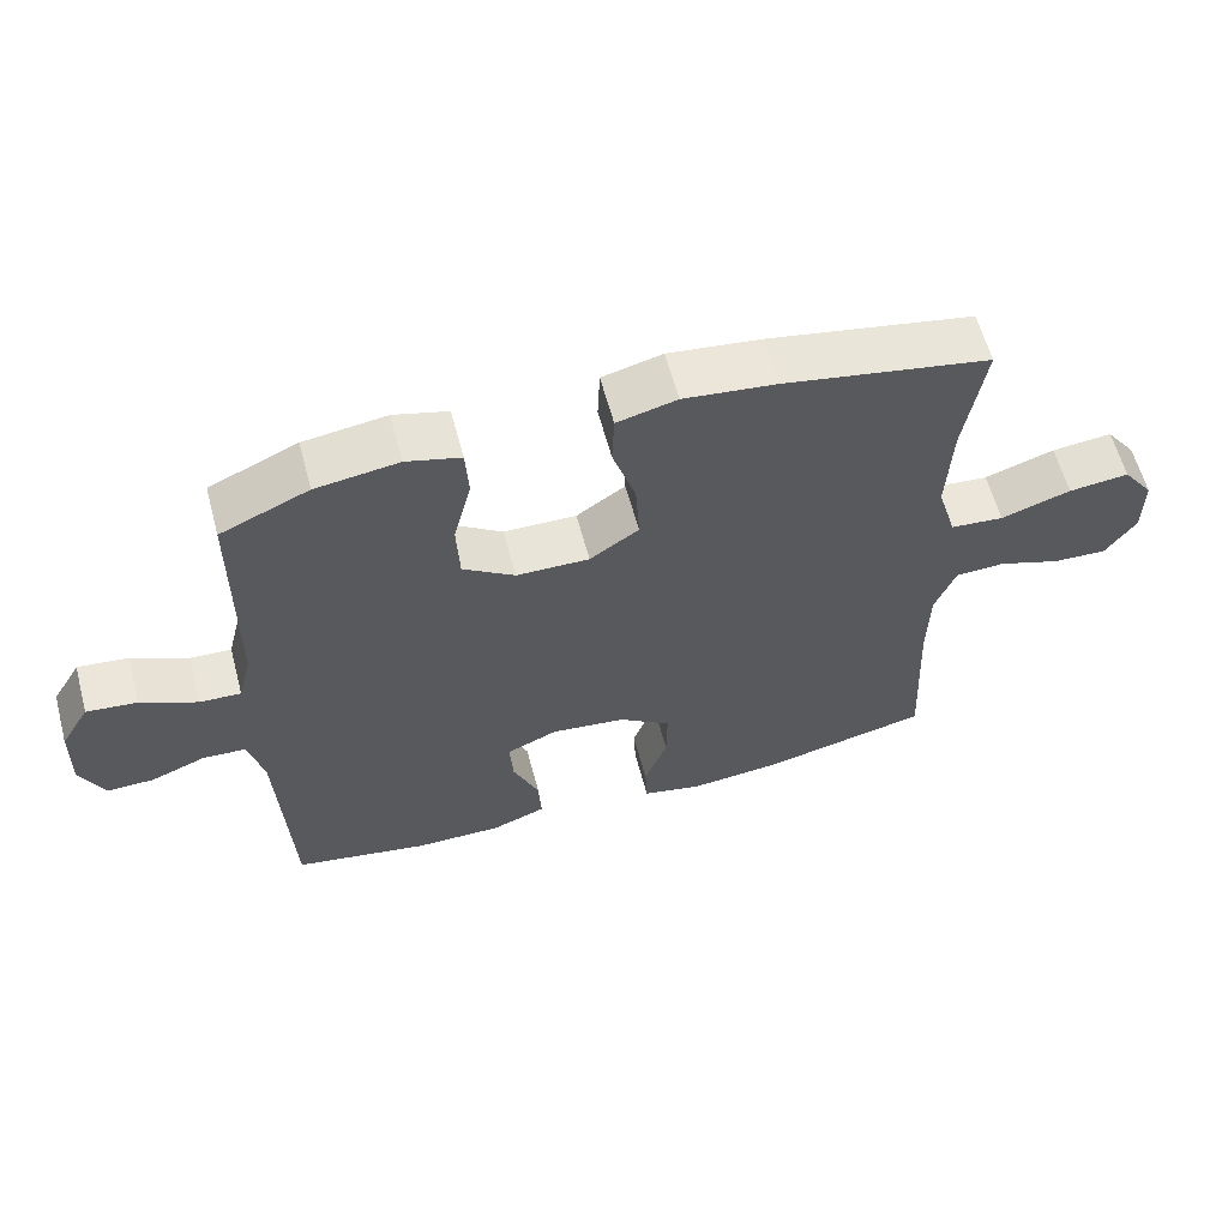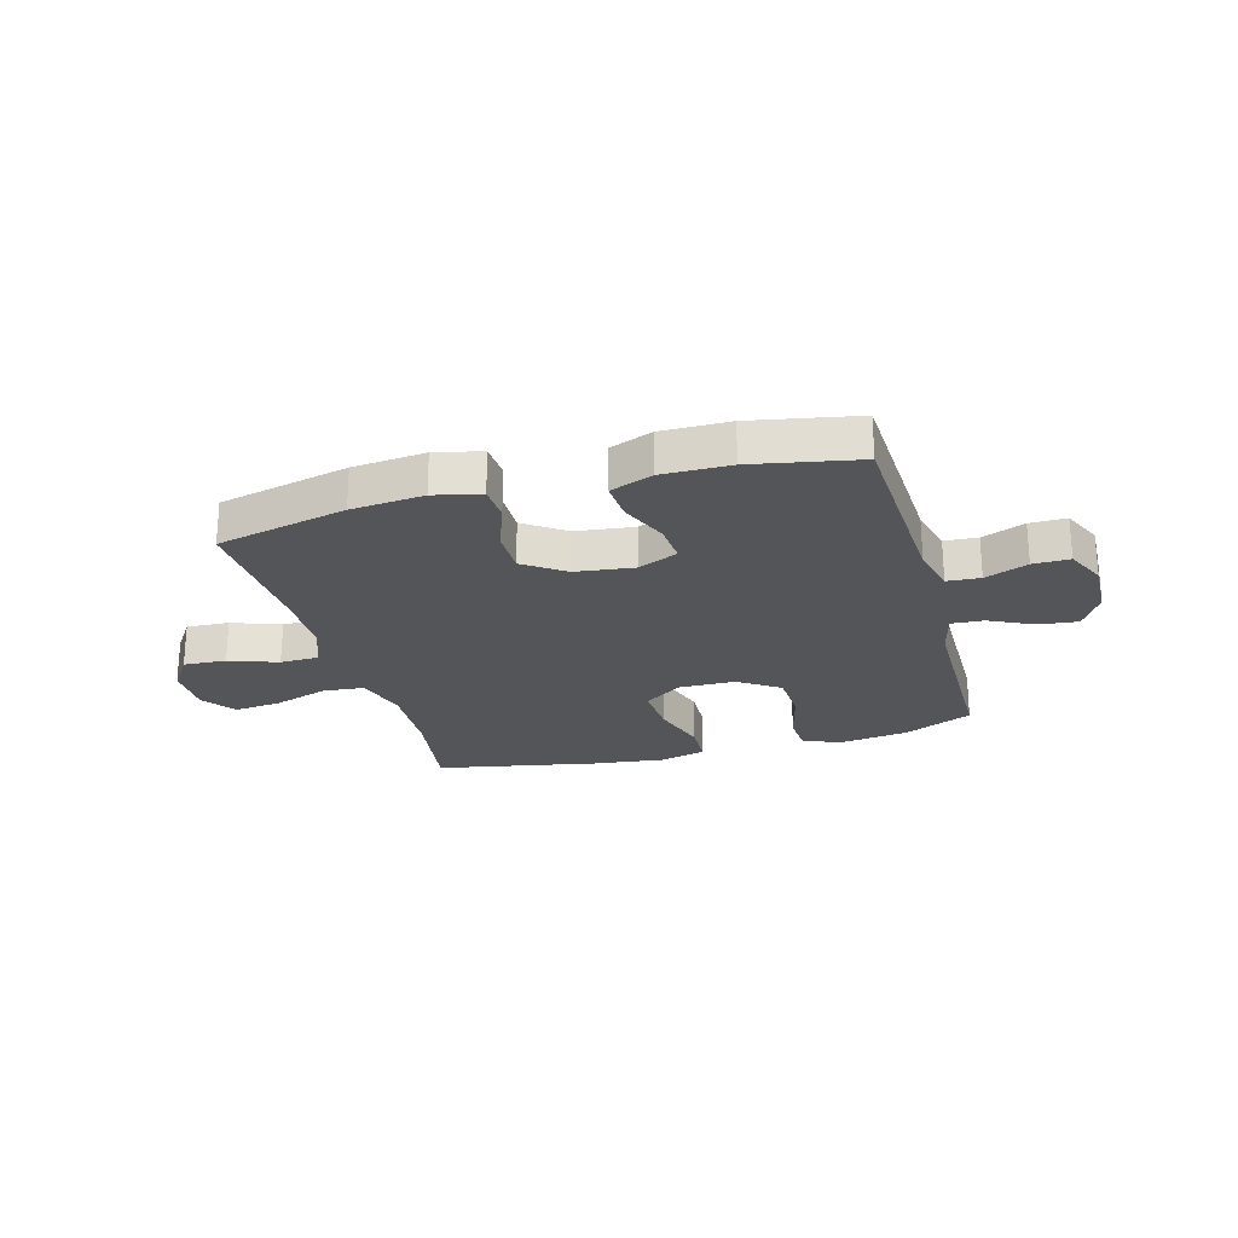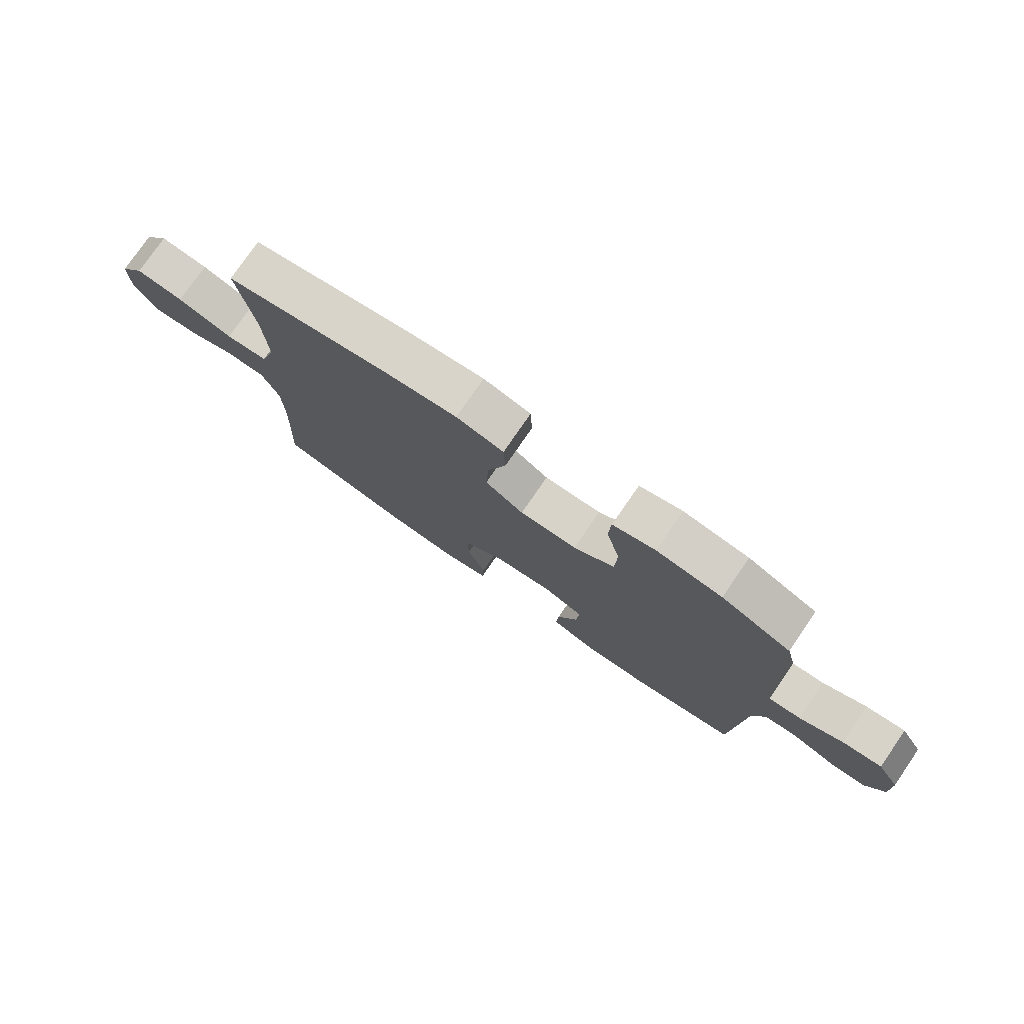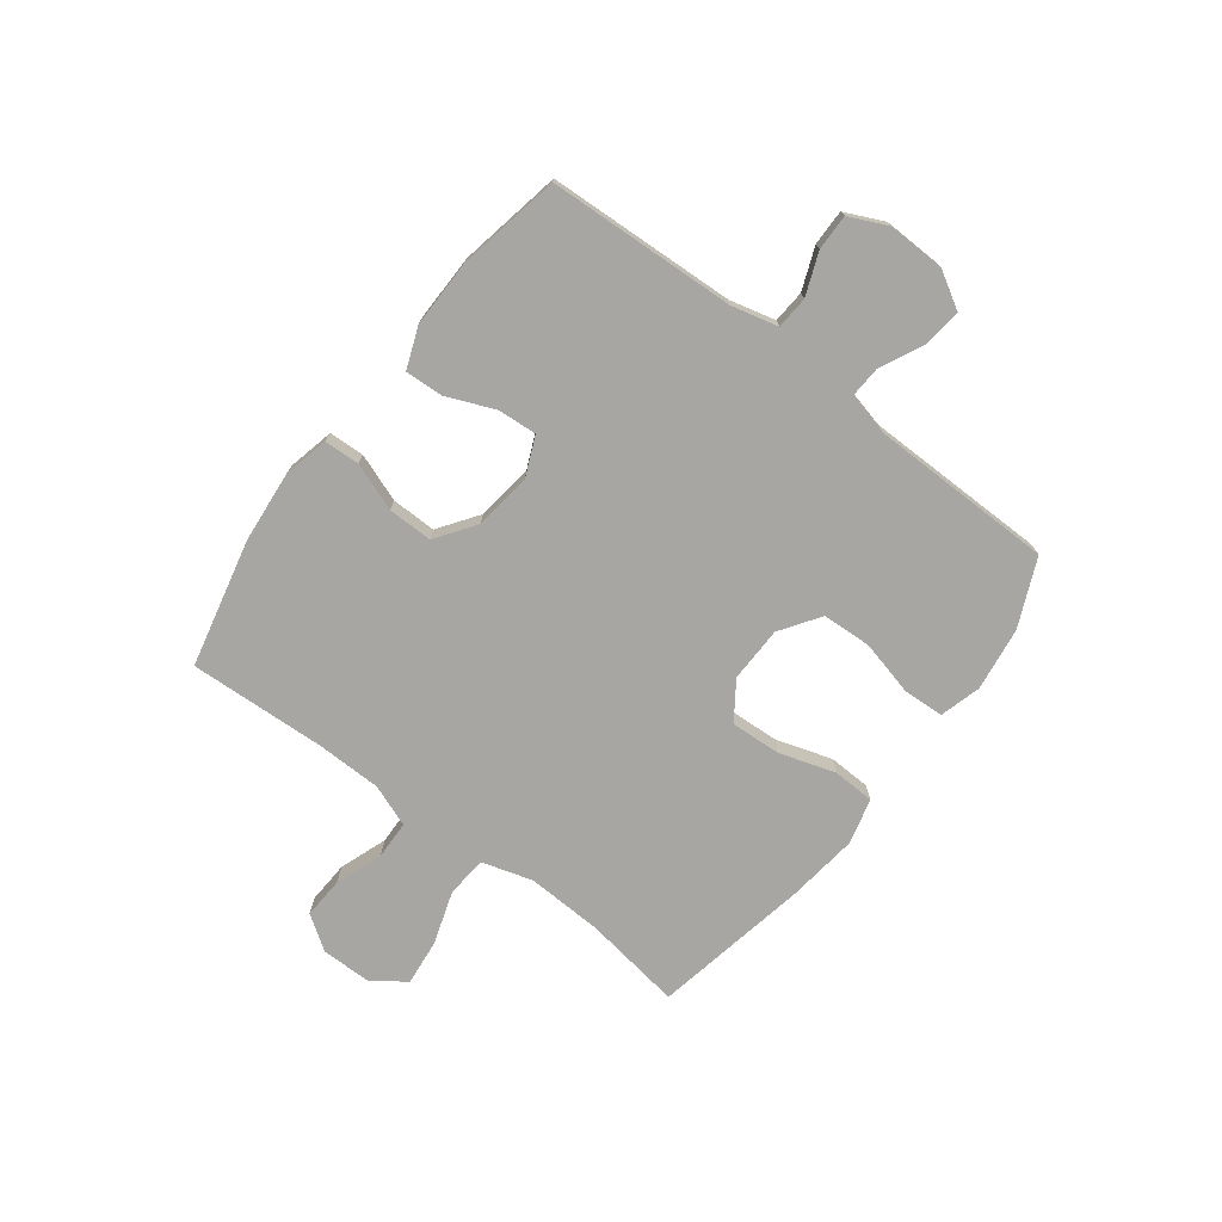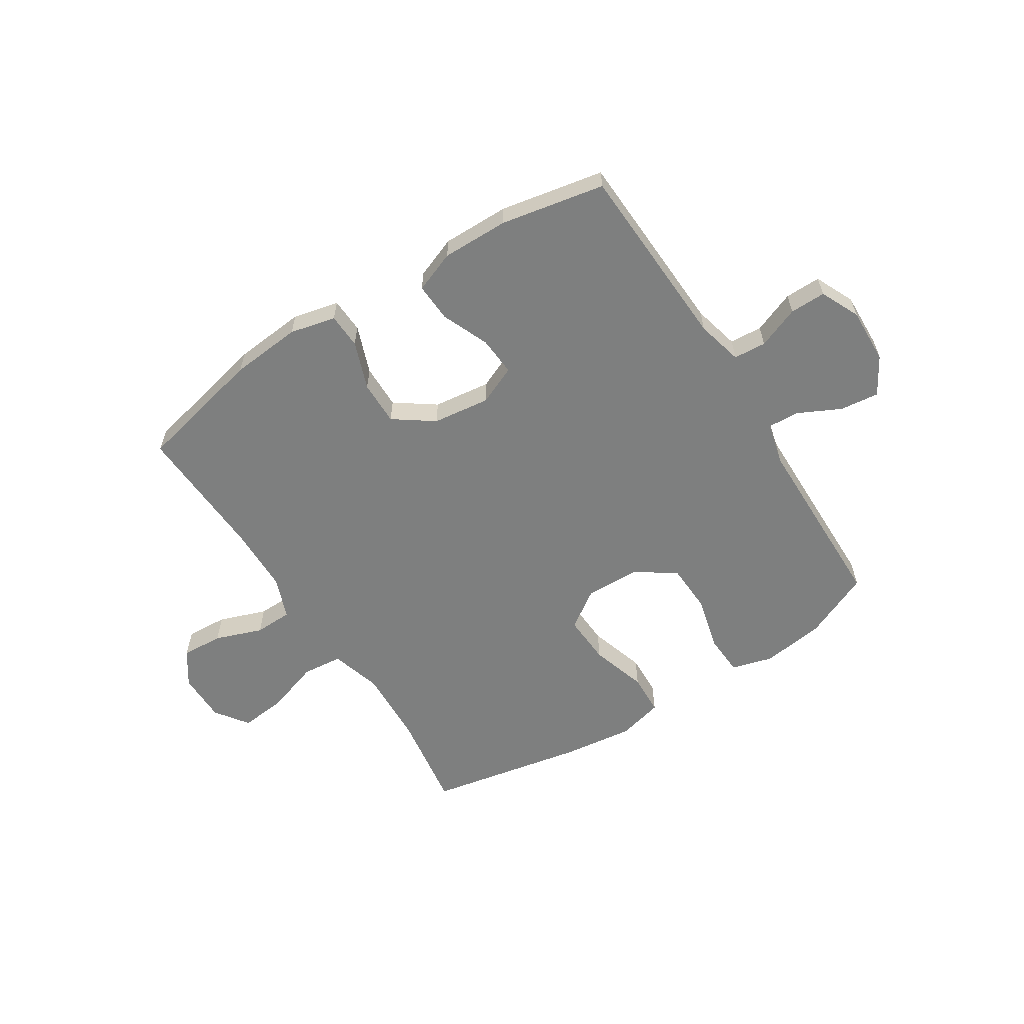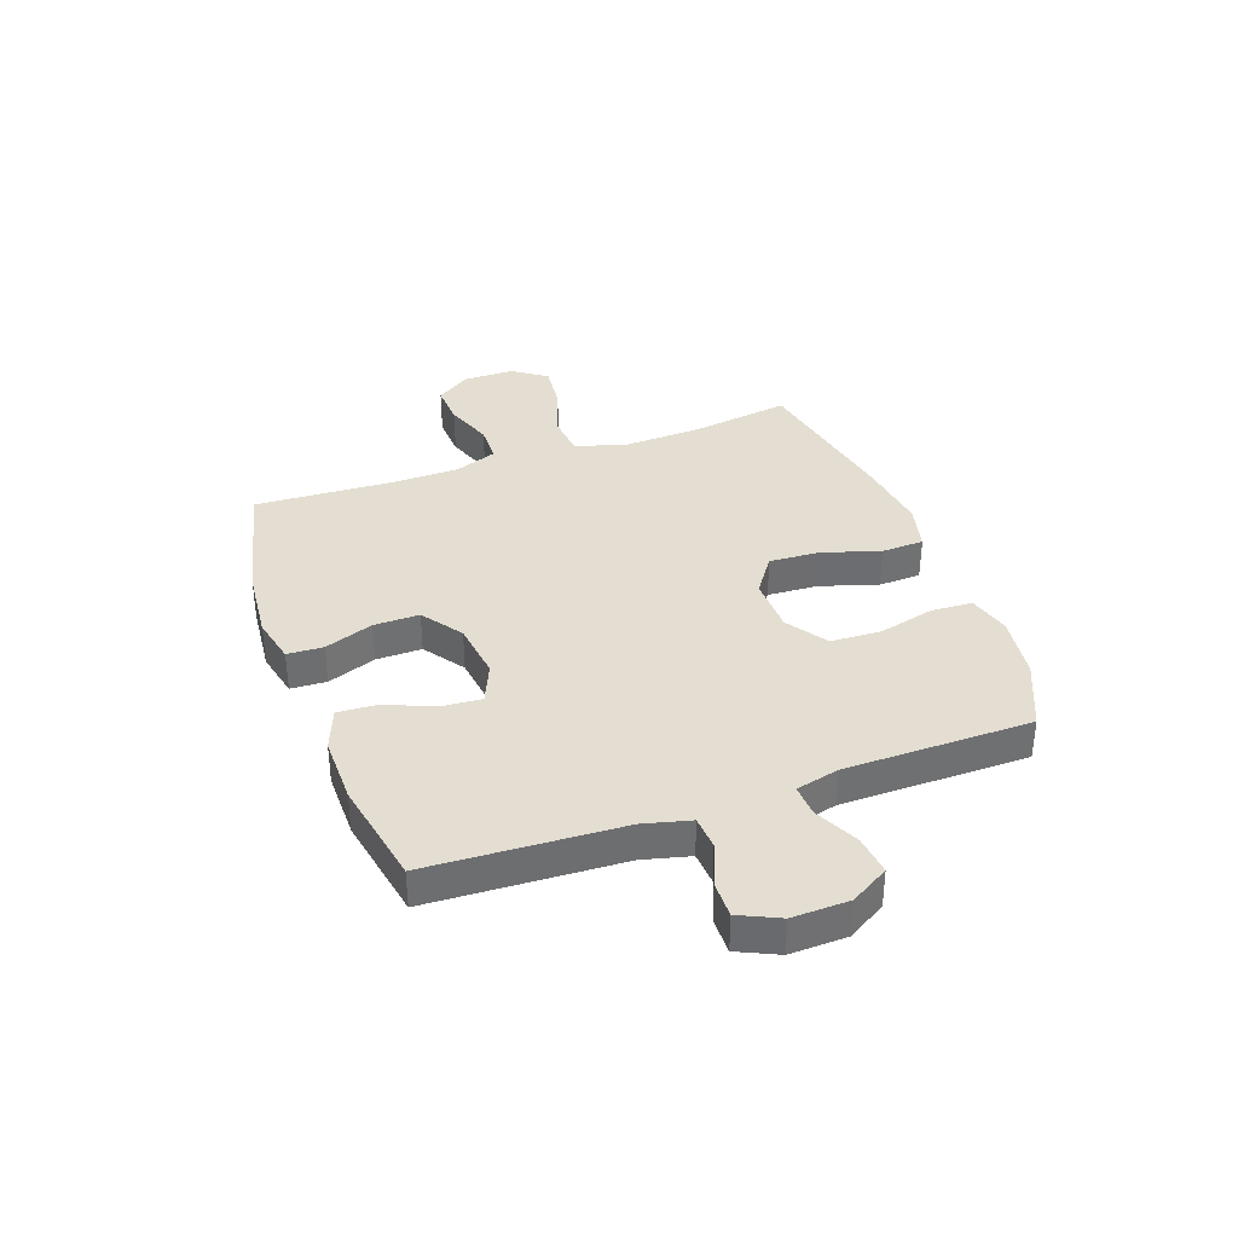
<metadata>
{"format":"obj","ext":"obj","renderer":"f3d","projection":"perspective","resolution":1024,"background":"white","views":[{"elev":60.9,"azim":-15.0,"up":"+Z"},{"elev":-24.2,"azim":-164.4,"up":"+Y"},{"elev":77.3,"azim":-145.5,"up":"+Z"},{"elev":-74.2,"azim":-127.2,"up":"+Y"},{"elev":-59.6,"azim":-147.6,"up":"+Y"},{"elev":36.2,"azim":-109.7,"up":"+Y"}]}
</metadata>
<code>
v -0.5 0.07 -0.5
v -0.516 0.07 -0.158
v -0.537 0.07 -0.074
v -0.596 0.07 -0.07
v -0.672 0.07 -0.1
v -0.737 0.07 -0.101
v -0.77 0.07 -0.03
v -0.767 0.07 0.071
v -0.727 0.07 0.139
v -0.657 0.07 0.131
v -0.579 0.07 0.093
v -0.522 0.07 0.09
v -0.503 0.07 0.167
v -0.5 0.07 0.5
v -0.378 0.07 0.554
v -0.263 0.07 0.57
v -0.188 0.07 0.549
v -0.184 0.07 0.475
v -0.209 0.07 0.375
v -0.205 0.07 0.285
v -0.133 0.07 0.236
v -0.032 0.07 0.234
v 0.036 0.07 0.281
v 0.031 0.07 0.372
v -0.001 0.07 0.474
v 0.002 0.07 0.55
v 0.085 0.07 0.571
v 0.214 0.07 0.555
v 0.5 0.07 0.5
v 0.473 0.07 0.321
v 0.467 0.07 0.182
v 0.494 0.07 0.09
v 0.568 0.07 0.083
v 0.665 0.07 0.115
v 0.749 0.07 0.124
v 0.792 0.07 0.064
v 0.792 0.07 -0.027
v 0.75 0.07 -0.089
v 0.674 0.07 -0.085
v 0.588 0.07 -0.054
v 0.519 0.07 -0.056
v 0.49 0.07 -0.132
v 0.488 0.07 -0.25
v 0.5 0.07 -0.5
v 0.268 0.07 -0.553
v 0.139 0.07 -0.565
v 0.056 0.07 -0.546
v 0.053 0.07 -0.482
v 0.085 0.07 -0.395
v 0.086 0.07 -0.314
v 0.014 0.07 -0.263
v -0.09 0.07 -0.25
v -0.161 0.07 -0.281
v -0.156 0.07 -0.352
v -0.12 0.07 -0.438
v -0.116 0.07 -0.508
v -0.191 0.07 -0.537
v -0.312 0.07 -0.536
v -0.5 0 -0.5
v -0.516 0 -0.158
v -0.537 0 -0.074
v -0.596 0 -0.07
v -0.672 0 -0.1
v -0.737 0 -0.101
v -0.77 0 -0.03
v -0.767 0 0.071
v -0.727 0 0.139
v -0.657 0 0.131
v -0.579 0 0.093
v -0.522 0 0.09
v -0.503 0 0.167
v -0.5 0 0.5
v -0.378 0 0.554
v -0.263 0 0.57
v -0.188 0 0.549
v -0.184 0 0.475
v -0.209 0 0.375
v -0.205 0 0.285
v -0.133 0 0.236
v -0.032 0 0.234
v 0.036 0 0.281
v 0.031 0 0.372
v -0.001 0 0.474
v 0.002 0 0.55
v 0.085 0 0.571
v 0.214 0 0.555
v 0.5 0 0.5
v 0.473 0 0.321
v 0.467 0 0.182
v 0.494 0 0.09
v 0.568 0 0.083
v 0.665 0 0.115
v 0.749 0 0.124
v 0.792 0 0.064
v 0.792 0 -0.027
v 0.75 0 -0.089
v 0.674 0 -0.085
v 0.588 0 -0.054
v 0.519 0 -0.056
v 0.49 0 -0.132
v 0.488 0 -0.25
v 0.5 0 -0.5
v 0.268 0 -0.553
v 0.139 0 -0.565
v 0.056 0 -0.546
v 0.053 0 -0.482
v 0.085 0 -0.395
v 0.086 0 -0.314
v 0.014 0 -0.263
v -0.09 0 -0.25
v -0.161 0 -0.281
v -0.156 0 -0.352
v -0.12 0 -0.438
v -0.116 0 -0.508
v -0.191 0 -0.537
v -0.312 0 -0.536
f 58 1 2
f 57 58 2
f 56 57 2
f 55 56 2
f 54 55 2
f 53 54 2 3
f 52 53 3
f 51 52 3
f 47 48 49
f 46 47 49
f 45 46 49
f 44 45 49
f 43 44 49
f 42 43 49 50
f 41 42 50 51
f 38 39 40
f 37 38 40
f 36 37 40
f 35 36 40
f 34 35 40
f 33 34 40
f 32 33 40 41
f 41 51 3
f 32 41 3
f 31 32 3
f 28 29 30
f 27 28 30
f 26 27 30
f 25 26 30
f 24 25 30
f 23 24 30 31
f 17 18 19
f 16 17 19
f 15 16 19
f 14 15 19
f 13 14 19
f 12 13 19 20
f 9 10 11
f 8 9 11
f 7 8 11
f 6 7 11
f 5 6 11
f 4 5 11
f 4 11 12
f 12 20 21
f 4 12 21
f 3 4 21
f 22 23 31
f 3 21 22 31
f 60 59 116
f 60 116 115
f 60 115 114
f 60 114 113
f 60 113 112
f 61 60 112 111
f 61 111 110
f 61 110 109
f 107 106 105
f 107 105 104
f 107 104 103
f 107 103 102
f 107 102 101
f 108 107 101 100
f 109 108 100 99
f 98 97 96
f 98 96 95
f 98 95 94
f 98 94 93
f 98 93 92
f 98 92 91
f 99 98 91 90
f 61 109 99
f 61 99 90
f 61 90 89
f 88 87 86
f 88 86 85
f 88 85 84
f 88 84 83
f 88 83 82
f 89 88 82 81
f 77 76 75
f 77 75 74
f 77 74 73
f 77 73 72
f 77 72 71
f 78 77 71 70
f 69 68 67
f 69 67 66
f 69 66 65
f 69 65 64
f 69 64 63
f 69 63 62
f 70 69 62
f 79 78 70
f 79 70 62
f 79 62 61
f 89 81 80
f 89 80 79 61
f 1 59 60 2
f 2 60 61 3
f 3 61 62 4
f 4 62 63 5
f 5 63 64 6
f 6 64 65 7
f 7 65 66 8
f 8 66 67 9
f 9 67 68 10
f 10 68 69 11
f 11 69 70 12
f 12 70 71 13
f 13 71 72 14
f 14 72 73 15
f 15 73 74 16
f 16 74 75 17
f 17 75 76 18
f 18 76 77 19
f 19 77 78 20
f 20 78 79 21
f 21 79 80 22
f 22 80 81 23
f 23 81 82 24
f 24 82 83 25
f 25 83 84 26
f 26 84 85 27
f 27 85 86 28
f 28 86 87 29
f 29 87 88 30
f 30 88 89 31
f 31 89 90 32
f 32 90 91 33
f 33 91 92 34
f 34 92 93 35
f 35 93 94 36
f 36 94 95 37
f 37 95 96 38
f 38 96 97 39
f 39 97 98 40
f 40 98 99 41
f 41 99 100 42
f 42 100 101 43
f 43 101 102 44
f 44 102 103 45
f 45 103 104 46
f 46 104 105 47
f 47 105 106 48
f 48 106 107 49
f 49 107 108 50
f 50 108 109 51
f 51 109 110 52
f 52 110 111 53
f 53 111 112 54
f 54 112 113 55
f 55 113 114 56
f 56 114 115 57
f 57 115 116 58
f 58 116 59 1

</code>
